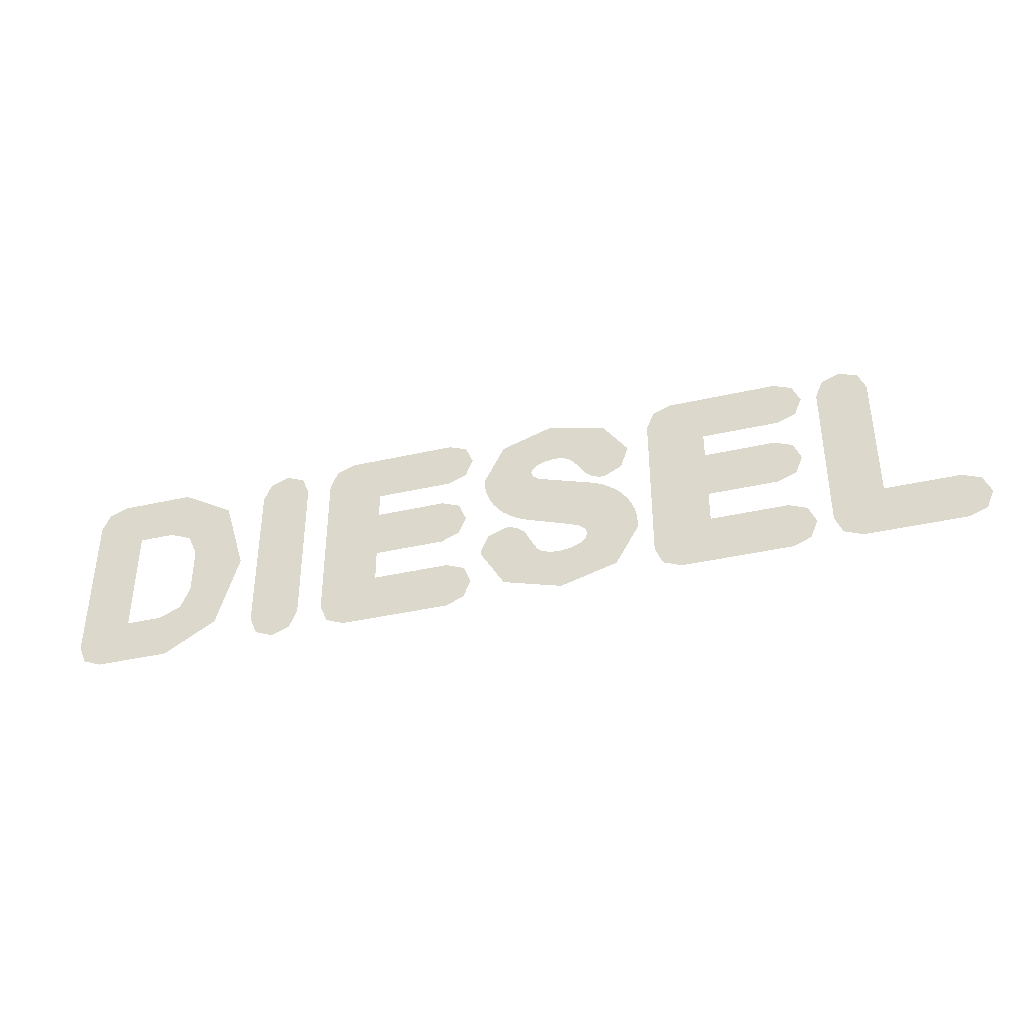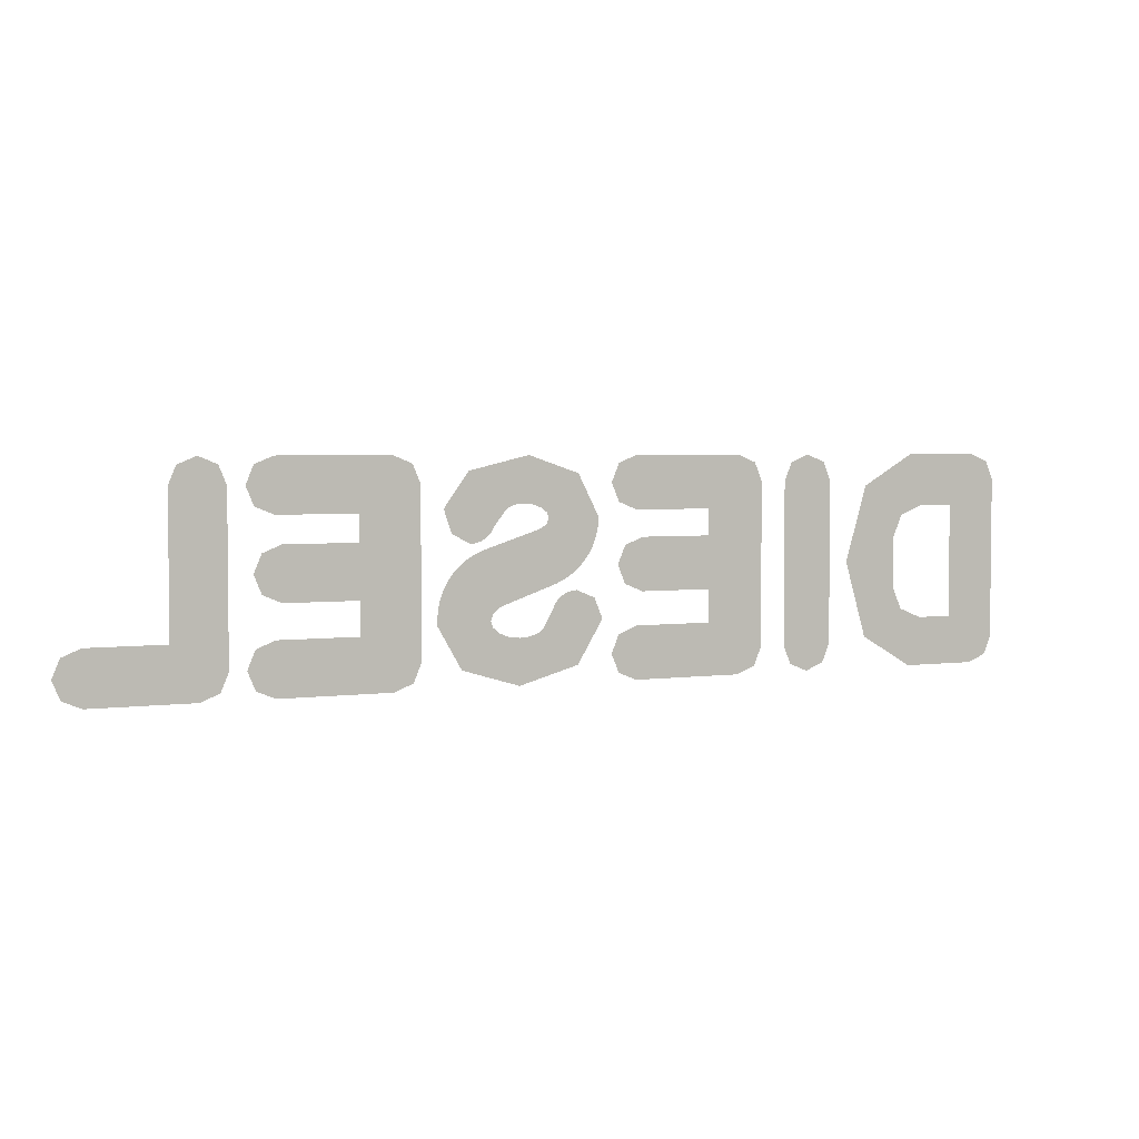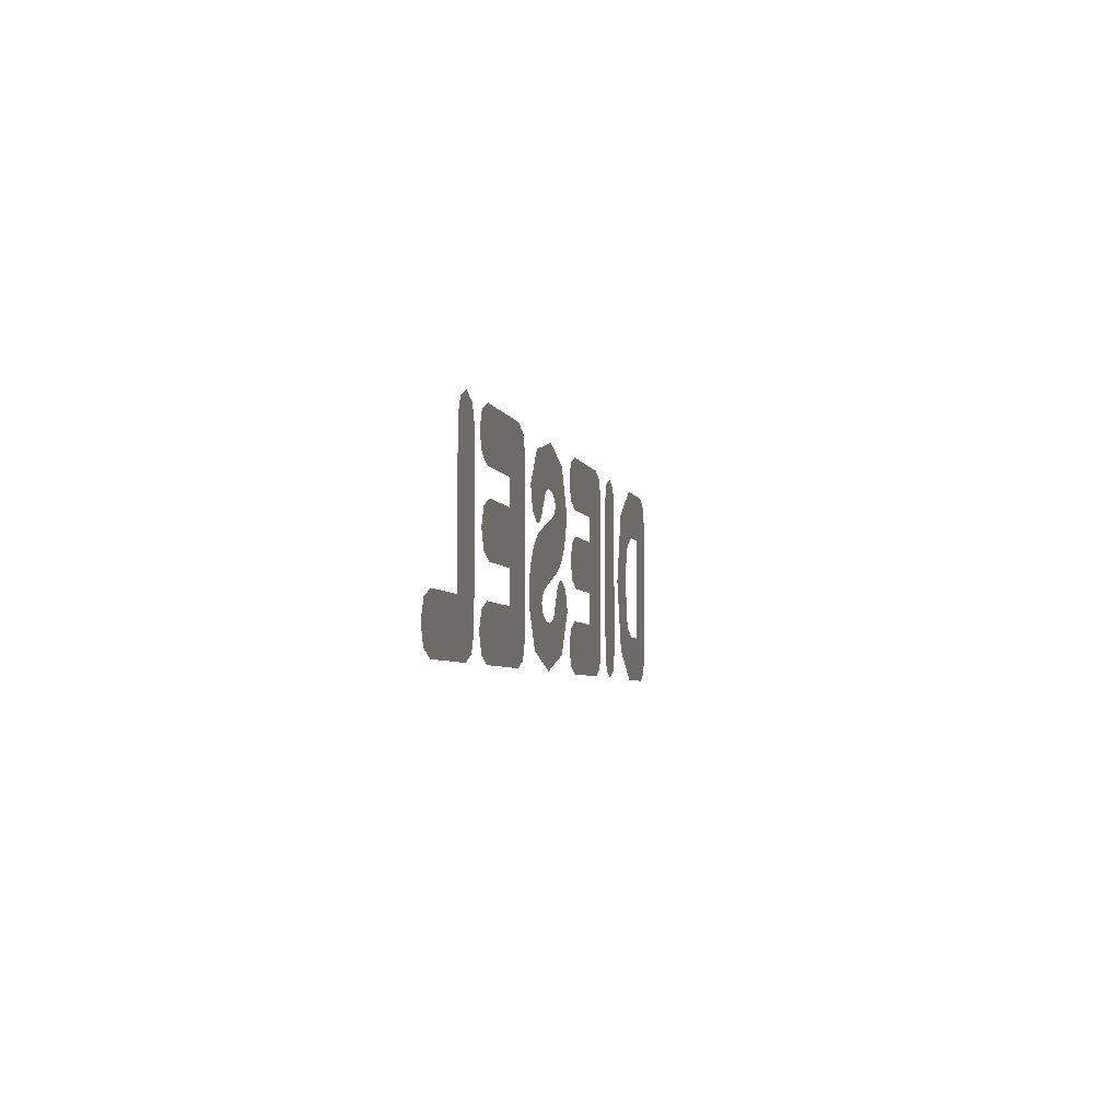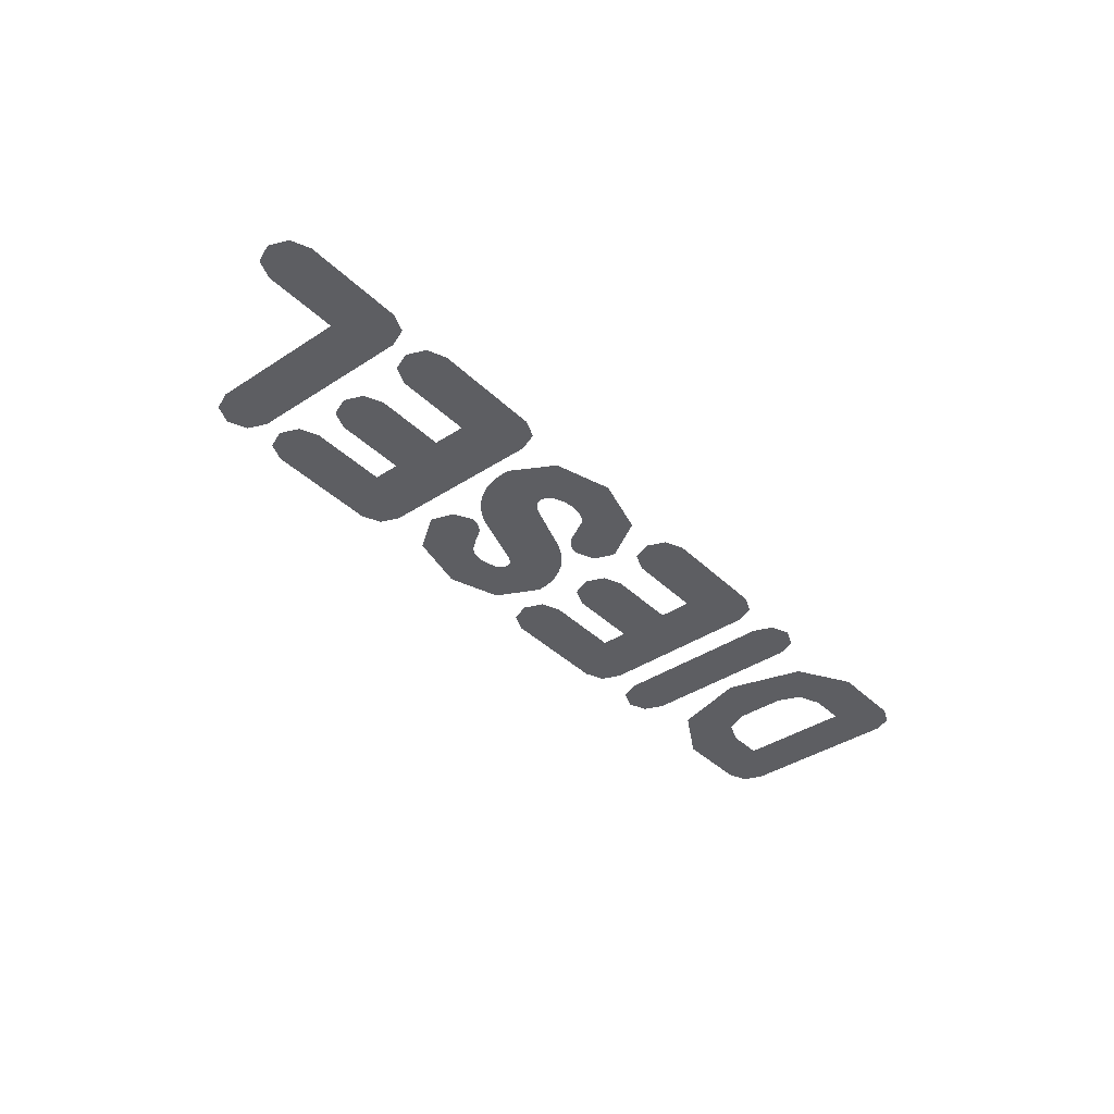
<metadata>
{"format":"obj","ext":"obj","renderer":"f3d","projection":"perspective","resolution":1024,"background":"white","views":[{"elev":-39.6,"azim":15.8,"up":"+Z"},{"elev":3.5,"azim":155.5,"up":"+Z"},{"elev":-4.5,"azim":102.0,"up":"+Z"},{"elev":-38.6,"azim":129.7,"up":"+Y"}]}
</metadata>
<code>
v -0.695 0 0.165
v -0.7233 0 0.1533
v -0.735 0 0.125
v -0.695 0 -0.165
v -0.7233 0 -0.1533
v -0.735 0 -0.125
v -0.58 0 0.165
v -0.4987 0 0.1167
v -0.465 0 0
v -0.58 0 -0.165
v -0.4987 0 -0.1167
v -0.465 0 0
v -0.55 0 0.085
v -0.5646 0 0.07036
v -0.6 0 0.085
v -0.55 0 0.085
v -0.55 0 0.035
v -0.5646 0 0.07036
v -0.55 0 -0.09
v -0.5646 0 -0.07536
v -0.6 0 -0.09
v -0.55 0 -0.09
v -0.55 0 -0.04
v -0.5646 0 -0.07536
v -0.58 0 0.165
v -0.55 0 0.085
v -0.465 0 0
v -0.55 0 -0.04
v -0.55 0 -0.09
v -0.465 0 0
v -0.55 0 0.035
v -0.55 0 -0.04
v -0.465 0 0
v -0.465 0 0
v -0.55 0 0.085
v -0.55 0 0.035
v -0.55 0 -0.09
v -0.58 0 -0.165
v -0.465 0 0
v -0.55 0 -0.09
v -0.6 0 -0.09
v -0.58 0 -0.165
v -0.6 0 0.085
v -0.55 0 0.085
v -0.58 0 0.165
v -0.6 0 0.085
v -0.58 0 0.165
v -0.695 0 0.165
v -0.735 0 0.125
v -0.735 0 -0.125
v -0.695 0 -0.165
v -0.58 0 -0.165
v -0.6 0 -0.09
v -0.6 0 -0.09
v -0.655 0 -0.09
v -0.735 0 -0.125
v -0.655 0 -0.09
v -0.655 0 0.085
v -0.735 0 0.125
v -0.735 0 -0.125
v -0.655 0 0.085
v -0.6 0 0.085
v -0.735 0 0.125
v -0.3667 0 0.1533
v -0.395 0 0.165
v -0.4233 0 0.1533
v -0.3667 0 0.1533
v -0.4233 0 0.1533
v -0.435 0 0.125
v -0.355 0 0.125
v -0.3667 0 -0.1533
v -0.395 0 -0.165
v -0.4233 0 -0.1533
v -0.3667 0 -0.1533
v -0.4233 0 -0.1533
v -0.435 0 -0.125
v -0.355 0 -0.125
v -0.355 0 0.125
v -0.435 0 0.125
v -0.435 0 -0.125
v -0.355 0 -0.125
v -0.07672 0 0.09672
v -0.065 0 0.125
v -0.07672 0 0.1533
v -0.07672 0 0.09672
v -0.07672 0 0.1533
v -0.105 0 0.165
v -0.105 0 0.085
v -0.08672 0 -0.02328
v -0.075 0 0.005
v -0.08672 0 0.03328
v -0.08672 0 -0.02328
v -0.08672 0 0.03328
v -0.115 0 0.045
v -0.115 0 -0.035
v -0.07672 0 -0.1533
v -0.065 0 -0.125
v -0.07672 0 -0.09672
v -0.07672 0 -0.1533
v -0.07672 0 -0.09672
v -0.105 0 -0.085
v -0.105 0 -0.165
v -0.275 0 0.165
v -0.3033 0 0.1533
v -0.315 0 0.125
v -0.275 0 -0.165
v -0.3033 0 -0.1533
v -0.315 0 -0.125
v -0.225 0 0.045
v -0.225 0 0.085
v -0.315 0 0.125
v -0.315 0 -0.125
v -0.225 0 -0.035
v -0.225 0 0.045
v -0.315 0 -0.125
v -0.275 0 -0.165
v -0.225 0 -0.085
v -0.225 0 -0.035
v -0.275 0 -0.165
v -0.105 0 0.165
v -0.275 0 0.165
v -0.315 0 0.125
v -0.225 0 0.085
v -0.105 0 0.165
v -0.225 0 0.085
v -0.105 0 0.085
v -0.105 0 -0.085
v -0.225 0 -0.085
v -0.275 0 -0.165
v -0.105 0 -0.165
v -0.115 0 0.045
v -0.225 0 0.045
v -0.225 0 -0.035
v -0.115 0 -0.035
v -0.044 0 0.075
v -0.01178 0 0.1386
v 0.066 0 0.165
v 0.196 0 0.09
v 0.1579 0 0.143
v 0.066 0 0.165
v -0.009 0 -0.03
v -0.00378 0 -0.03034
v 0.001352 0 -0.03136
v -0.009 0 -0.03
v 0.001352 0 -0.03136
v 0.006308 0 -0.03304
v -0.009 0 -0.03
v 0.006308 0 -0.03304
v 0.011 0 -0.03536
v -0.009 0 -0.03
v 0.011 0 -0.03536
v 0.01535 0 -0.03826
v -0.009 0 -0.03
v 0.01535 0 -0.03826
v 0.01928 0 -0.04172
v -0.009 0 -0.03
v 0.01928 0 -0.04172
v 0.02274 0 -0.04565
v -0.009 0 -0.03
v 0.02274 0 -0.04565
v 0.02564 0 -0.05
v -0.009 0 -0.03
v 0.02564 0 -0.05
v 0.02796 0 -0.05469
v -0.009 0 -0.03
v -0.03728 0 -0.04172
v -0.049 0 -0.07
v 0.156 0 0.04
v 0.1508 0 0.04034
v 0.1456 0 0.04136
v 0.156 0 0.04
v 0.1456 0 0.04136
v 0.1407 0 0.04304
v 0.156 0 0.04
v 0.1407 0 0.04304
v 0.136 0 0.04536
v 0.156 0 0.04
v 0.136 0 0.04536
v 0.1316 0 0.04826
v 0.156 0 0.04
v 0.1316 0 0.04826
v 0.1277 0 0.05172
v 0.156 0 0.04
v 0.1277 0 0.05172
v 0.1243 0 0.05565
v 0.156 0 0.04
v 0.1243 0 0.05565
v 0.1214 0 0.06
v 0.156 0 0.04
v 0.1214 0 0.06
v 0.119 0 0.06469
v 0.156 0 0.04
v 0.1843 0 0.05464
v 0.196 0 0.09
v -0.044 0 0.075
v -0.04305 0 0.06156
v -0.04025 0 0.04834
v -0.044 0 0.075
v -0.04025 0 0.04834
v -0.03563 0 0.03558
v -0.044 0 0.075
v -0.03563 0 0.03558
v -0.02926 0 0.0235
v -0.044 0 0.075
v -0.02926 0 0.0235
v -0.02127 0 0.01229
v -0.044 0 0.075
v -0.02127 0 0.01229
v -0.01178 0 0.002169
v -0.044 0 0.075
v -0.01178 0 0.002169
v -0.000968 0 -0.00672
v -0.044 0 0.075
v -0.000968 0 -0.00672
v 0.011 0 -0.0142
v -0.044 0 0.075
v 0.011 0 -0.0142
v 0.0239 0 -0.02016
v 0.206 0 -0.075
v 0.1694 0 -0.1386
v 0.081 0 -0.165
v -0.049 0 -0.075
v -0.01092 0 -0.1386
v 0.081 0 -0.165
v 0.206 0 -0.065
v 0.2051 0 -0.05156
v 0.2022 0 -0.03834
v 0.206 0 -0.065
v 0.2022 0 -0.03834
v 0.1976 0 -0.02558
v 0.206 0 -0.065
v 0.1976 0 -0.02558
v 0.1913 0 -0.0135
v 0.206 0 -0.065
v 0.1913 0 -0.0135
v 0.1833 0 -0.002294
v 0.206 0 -0.065
v 0.1833 0 -0.002294
v 0.1738 0 0.007831
v 0.206 0 -0.065
v 0.1738 0 0.007831
v 0.163 0 0.01672
v 0.206 0 -0.065
v 0.163 0 0.01672
v 0.151 0 0.0242
v 0.206 0 -0.065
v 0.151 0 0.0242
v 0.1381 0 0.03016
v 0.035 0 0.096
v 0.05969 0 0.0944
v 0.075 0 0.096
v 0.035 0 0.096
v 0.04672 0 0.08985
v 0.05969 0 0.0944
v 0.035 0 0.096
v 0.03804 0 0.08304
v 0.04672 0 0.08985
v 0.035 0 0.096
v 0.035 0 0.075
v 0.03804 0 0.08304
v 0.035 0 0.054
v 0.03804 0 0.06696
v 0.035 0 0.075
v 0.035 0 0.054
v 0.04672 0 0.06015
v 0.03804 0 0.06696
v 0.035 0 0.054
v 0.05969 0 0.0556
v 0.04672 0 0.06015
v 0.1075 0 0.096
v 0.07924 0 0.09582
v 0.075 0 0.096
v 0.1075 0 0.096
v 0.08341 0 0.09528
v 0.07924 0 0.09582
v 0.1075 0 0.096
v 0.08744 0 0.0944
v 0.08341 0 0.09528
v 0.1075 0 0.096
v 0.09125 0 0.09319
v 0.08744 0 0.0944
v 0.1075 0 0.096
v 0.09479 0 0.09166
v 0.09125 0 0.09319
v 0.1075 0 0.096
v 0.09798 0 0.08985
v 0.09479 0 0.09166
v 0.1075 0 0.096
v 0.1008 0 0.08779
v 0.09798 0 0.08985
v 0.1075 0 0.096
v 0.1031 0 0.0855
v 0.1008 0 0.08779
v 0.1075 0 0.096
v 0.105 0 0.08304
v 0.1031 0 0.0855
v 0.125 0 -0.096
v 0.09722 0 -0.09402
v 0.08 0 -0.096
v 0.125 0 -0.096
v 0.1118 0 -0.08839
v 0.09722 0 -0.09402
v 0.125 0 -0.096
v 0.1216 0 -0.07995
v 0.1118 0 -0.08839
v 0.125 0 -0.096
v 0.125 0 -0.07
v 0.1216 0 -0.07995
v 0.125 0 -0.044
v 0.1216 0 -0.06005
v 0.125 0 -0.07
v 0.125 0 -0.044
v 0.1118 0 -0.05162
v 0.1216 0 -0.06005
v 0.125 0 -0.044
v 0.09722 0 -0.04598
v 0.1118 0 -0.05162
v 0.04 0 -0.096
v 0.07478 0 -0.09582
v 0.08 0 -0.096
v 0.04 0 -0.096
v 0.06965 0 -0.09528
v 0.07478 0 -0.09582
v 0.04 0 -0.096
v 0.06469 0 -0.0944
v 0.06965 0 -0.09528
v 0.04 0 -0.096
v 0.06 0 -0.09319
v 0.06469 0 -0.0944
v 0.04 0 -0.096
v 0.05565 0 -0.09166
v 0.06 0 -0.09319
v 0.04 0 -0.096
v 0.05172 0 -0.08985
v 0.05565 0 -0.09166
v 0.04 0 -0.096
v 0.04826 0 -0.08779
v 0.05172 0 -0.08985
v 0.04 0 -0.096
v 0.04536 0 -0.0855
v 0.04826 0 -0.08779
v 0.04 0 -0.096
v 0.04304 0 -0.08304
v 0.04536 0 -0.0855
v 0.105 0 0.08304
v 0.119 0 0.06469
v 0.156 0 0.04
v 0.196 0 0.09
v 0.066 0 0.165
v 0.1075 0 0.096
v 0.196 0 0.09
v 0.196 0 0.09
v 0.1075 0 0.096
v 0.105 0 0.08304
v 0.075 0 0.096
v 0.1075 0 0.096
v 0.066 0 0.165
v 0.075 0 0.096
v 0.066 0 0.165
v 0.035 0 0.096
v -0.044 0 0.075
v 0.035 0 0.096
v 0.066 0 0.165
v 0.09722 0 -0.04598
v 0.05969 0 0.0556
v 0.035 0 0.054
v 0.0239 0 -0.02016
v -0.044 0 0.075
v 0.0239 0 -0.02016
v 0.035 0 0.075
v 0.035 0 0.096
v 0.0239 0 -0.02016
v 0.035 0 0.054
v 0.035 0 0.075
v 0.1381 0 0.03016
v 0.05969 0 0.0556
v 0.09722 0 -0.04598
v 0.125 0 -0.044
v 0.125 0 -0.07
v 0.206 0 -0.065
v 0.1381 0 0.03016
v 0.125 0 -0.044
v 0.125 0 -0.096
v 0.206 0 -0.075
v 0.206 0 -0.065
v 0.125 0 -0.07
v 0.125 0 -0.096
v 0.081 0 -0.165
v 0.206 0 -0.075
v 0.125 0 -0.096
v 0.08 0 -0.096
v 0.081 0 -0.165
v 0.081 0 -0.165
v 0.08 0 -0.096
v 0.04 0 -0.096
v 0.04304 0 -0.08304
v 0.02796 0 -0.05469
v 0.04 0 -0.096
v -0.049 0 -0.07
v -0.049 0 -0.075
v 0.04 0 -0.096
v 0.02796 0 -0.05469
v -0.049 0 -0.07
v 0.02796 0 -0.05469
v -0.009 0 -0.03
v 0.04 0 -0.096
v -0.049 0 -0.075
v 0.081 0 -0.165
v 0.4683 0 0.09672
v 0.48 0 0.125
v 0.4683 0 0.1533
v 0.4683 0 0.09672
v 0.4683 0 0.1533
v 0.44 0 0.165
v 0.44 0 0.085
v 0.4583 0 -0.02328
v 0.47 0 0.005
v 0.4583 0 0.03328
v 0.4583 0 -0.02328
v 0.4583 0 0.03328
v 0.43 0 0.045
v 0.43 0 -0.035
v 0.4683 0 -0.1533
v 0.48 0 -0.125
v 0.4683 0 -0.09672
v 0.4683 0 -0.1533
v 0.4683 0 -0.09672
v 0.44 0 -0.085
v 0.44 0 -0.165
v 0.27 0 0.165
v 0.2417 0 0.1533
v 0.23 0 0.125
v 0.27 0 -0.165
v 0.2417 0 -0.1533
v 0.23 0 -0.125
v 0.32 0 0.045
v 0.32 0 0.085
v 0.23 0 0.125
v 0.23 0 -0.125
v 0.32 0 -0.035
v 0.32 0 0.045
v 0.23 0 -0.125
v 0.27 0 -0.165
v 0.32 0 -0.085
v 0.32 0 -0.035
v 0.27 0 -0.165
v 0.44 0 0.165
v 0.27 0 0.165
v 0.23 0 0.125
v 0.32 0 0.085
v 0.44 0 0.165
v 0.32 0 0.085
v 0.44 0 0.085
v 0.43 0 0.045
v 0.32 0 0.045
v 0.32 0 -0.035
v 0.43 0 -0.035
v 0.27 0 -0.165
v 0.44 0 -0.165
v 0.44 0 -0.085
v 0.32 0 -0.085
v 0.5733 0 0.1533
v 0.545 0 0.165
v 0.5167 0 0.1533
v 0.5733 0 0.1533
v 0.5167 0 0.1533
v 0.505 0 0.125
v 0.585 0 0.125
v 0.7283 0 -0.1533
v 0.74 0 -0.125
v 0.7283 0 -0.09672
v 0.7283 0 -0.1533
v 0.7283 0 -0.09672
v 0.7 0 -0.085
v 0.7 0 -0.165
v 0.545 0 -0.165
v 0.5167 0 -0.1533
v 0.505 0 -0.125
v 0.585 0 0.125
v 0.505 0 0.125
v 0.505 0 -0.125
v 0.585 0 -0.085
v 0.505 0 -0.125
v 0.545 0 -0.165
v 0.7 0 -0.085
v 0.585 0 -0.085
v 0.7 0 -0.085
v 0.545 0 -0.165
v 0.7 0 -0.165
g mesh7102793
f 1 2 3
g mesh7102795
f 4 6 5
g mesh7102797
f 7 9 8
g mesh7102799
f 10 11 12
g mesh7102801
f 13 15 14
f 16 18 17
g mesh7102803
f 19 20 21
f 22 23 24
f 25 26 27
f 28 29 30
f 31 32 33
f 34 35 36
f 37 38 39
f 40 41 42
f 43 44 45
f 46 47 48
f 48 49 46
f 50 51 52
f 52 53 50
f 54 55 56
f 57 58 59
f 59 60 57
f 61 62 63
g mesh7102806
f 64 65 66
f 67 68 69
f 69 70 67
g mesh7102808
f 71 73 72
f 74 76 75
f 76 74 77
f 78 79 80
f 80 81 78
g mesh7102811
f 82 83 84
f 85 86 87
f 87 88 85
g mesh7102813
f 89 90 91
f 92 93 94
f 94 95 92
g mesh7102815
f 96 97 98
f 99 100 101
f 101 102 99
g mesh7102817
f 103 104 105
g mesh7102819
f 106 108 107
f 109 110 111
f 111 112 109
f 113 114 115
f 115 116 113
f 117 118 119
f 120 121 122
f 122 123 120
f 124 125 126
f 127 128 129
f 129 130 127
f 131 132 133
f 133 134 131
g mesh7102822
f 135 137 136
g mesh7102824
f 138 139 140
g mesh7102826
f 141 143 142
f 144 146 145
f 147 149 148
f 150 152 151
f 153 155 154
f 156 158 157
f 159 161 160
f 162 164 163
g mesh7102828
f 165 166 167
g mesh7102830
f 168 170 169
f 171 173 172
f 174 176 175
f 177 179 178
f 180 182 181
f 183 185 184
f 186 188 187
f 189 191 190
g mesh7102832
f 192 193 194
g mesh7102834
f 195 196 197
f 198 199 200
f 201 202 203
f 204 205 206
f 207 208 209
f 210 211 212
f 213 214 215
f 216 217 218
g mesh7102836
f 219 221 220
g mesh7102838
f 222 223 224
g mesh7102840
f 225 226 227
f 228 229 230
f 231 232 233
f 234 235 236
f 237 238 239
f 240 241 242
f 243 244 245
f 246 247 248
g mesh7102842
f 249 250 251
f 252 253 254
f 255 256 257
f 258 259 260
f 261 262 263
f 264 265 266
f 267 268 269
g mesh7102844
f 270 272 271
f 273 275 274
f 276 278 277
f 279 281 280
f 282 284 283
f 285 287 286
f 288 290 289
f 291 293 292
f 294 296 295
g mesh7102846
f 297 298 299
f 300 301 302
f 303 304 305
f 306 307 308
f 309 310 311
f 312 313 314
f 315 316 317
g mesh7102848
f 318 320 319
f 321 323 322
f 324 326 325
f 327 329 328
f 330 332 331
f 333 335 334
f 336 338 337
f 339 341 340
f 342 344 343
f 345 346 347
f 347 348 345
f 349 350 351
f 352 353 354
f 355 356 357
f 358 359 360
f 361 362 363
f 364 365 366
f 366 367 364
f 368 369 370
f 370 371 368
f 372 373 374
f 375 376 377
f 377 378 375
f 379 380 381
f 381 382 379
f 383 384 385
f 385 386 383
f 387 388 389
f 390 391 392
f 393 394 395
f 396 397 398
f 399 400 401
f 401 402 399
f 403 404 405
f 406 407 408
g mesh7102851
f 409 410 411
f 412 413 414
f 414 415 412
g mesh7102853
f 416 417 418
f 419 420 421
f 421 422 419
g mesh7102855
f 423 424 425
f 426 427 428
f 428 429 426
g mesh7102857
f 430 431 432
g mesh7102859
f 433 435 434
f 436 437 438
f 438 439 436
f 440 441 442
f 442 443 440
f 444 445 446
f 447 448 449
f 449 450 447
f 451 452 453
f 454 455 456
f 456 457 454
f 458 459 460
f 460 461 458
g mesh7102862
f 462 463 464
f 465 466 467
f 467 468 465
g mesh7102864
f 469 470 471
f 472 473 474
f 474 475 472
g mesh7102866
f 476 478 477
f 479 480 481
f 481 482 479
f 483 484 485
f 485 486 483
f 487 488 489

</code>
